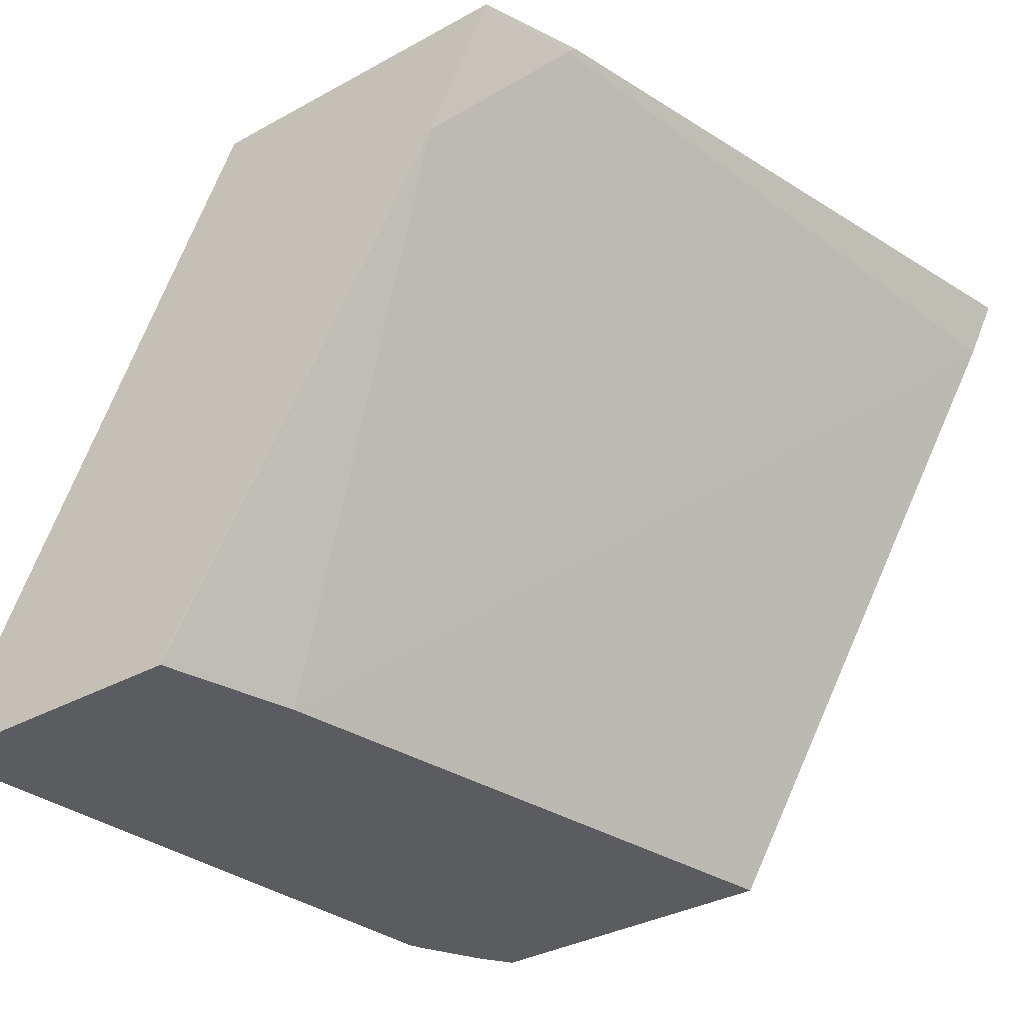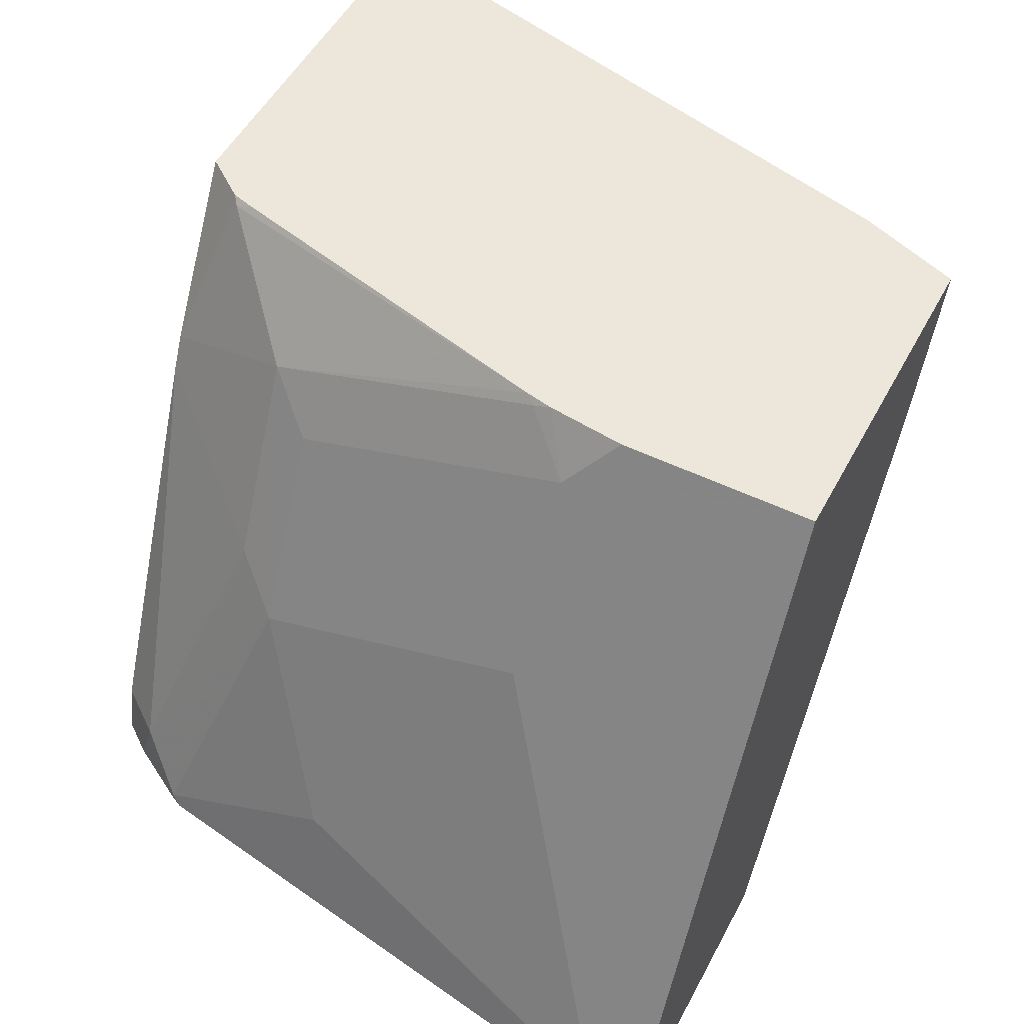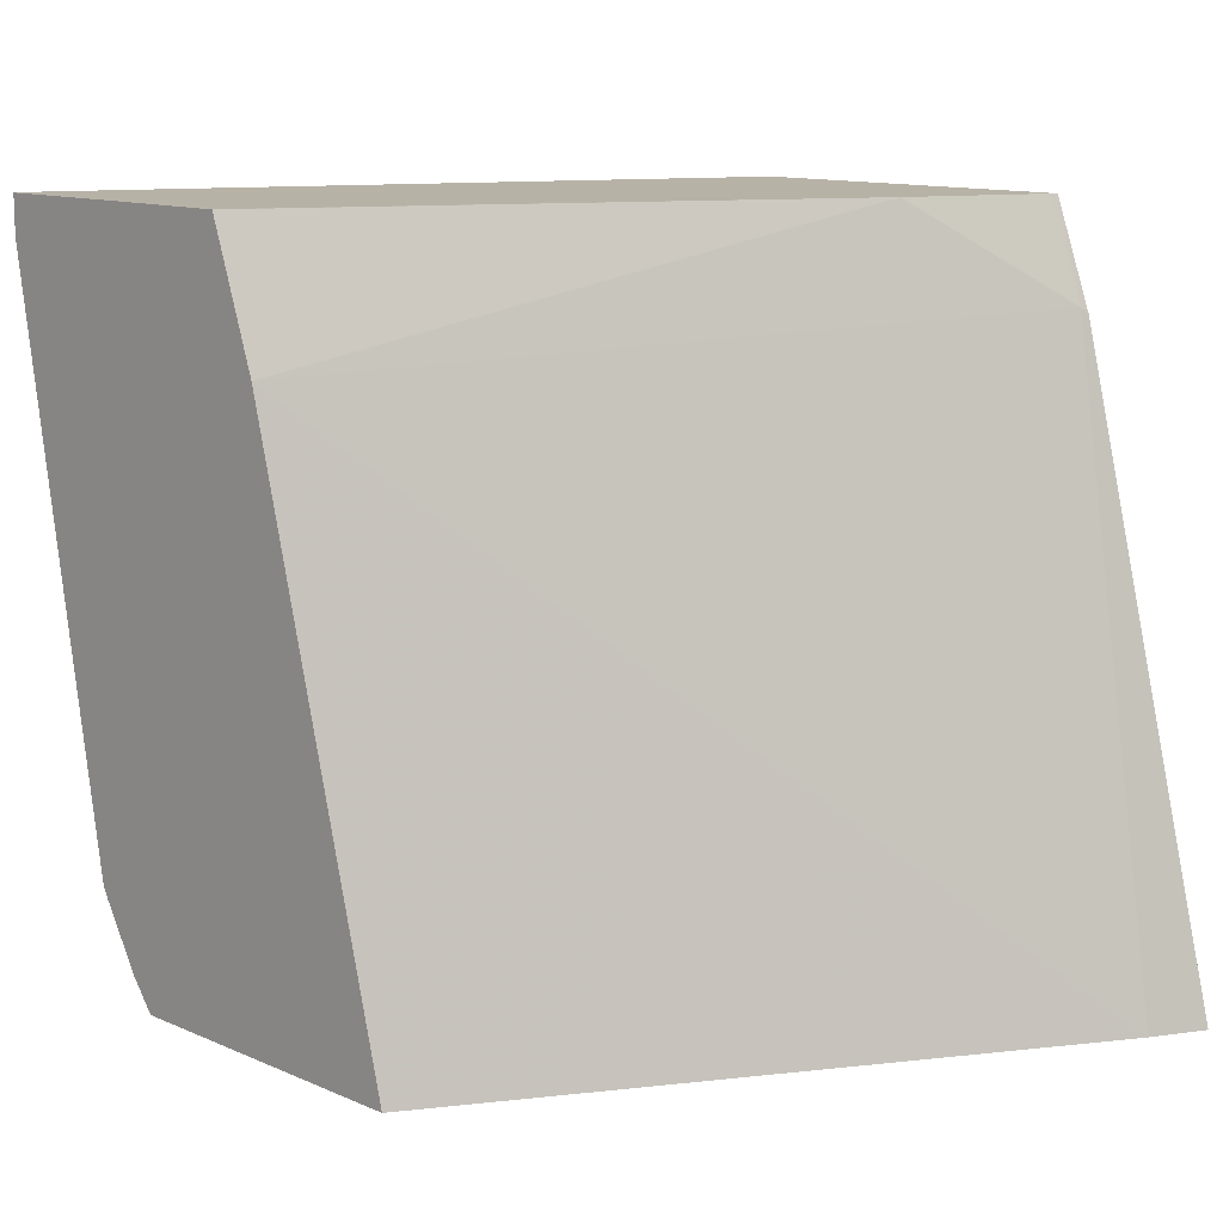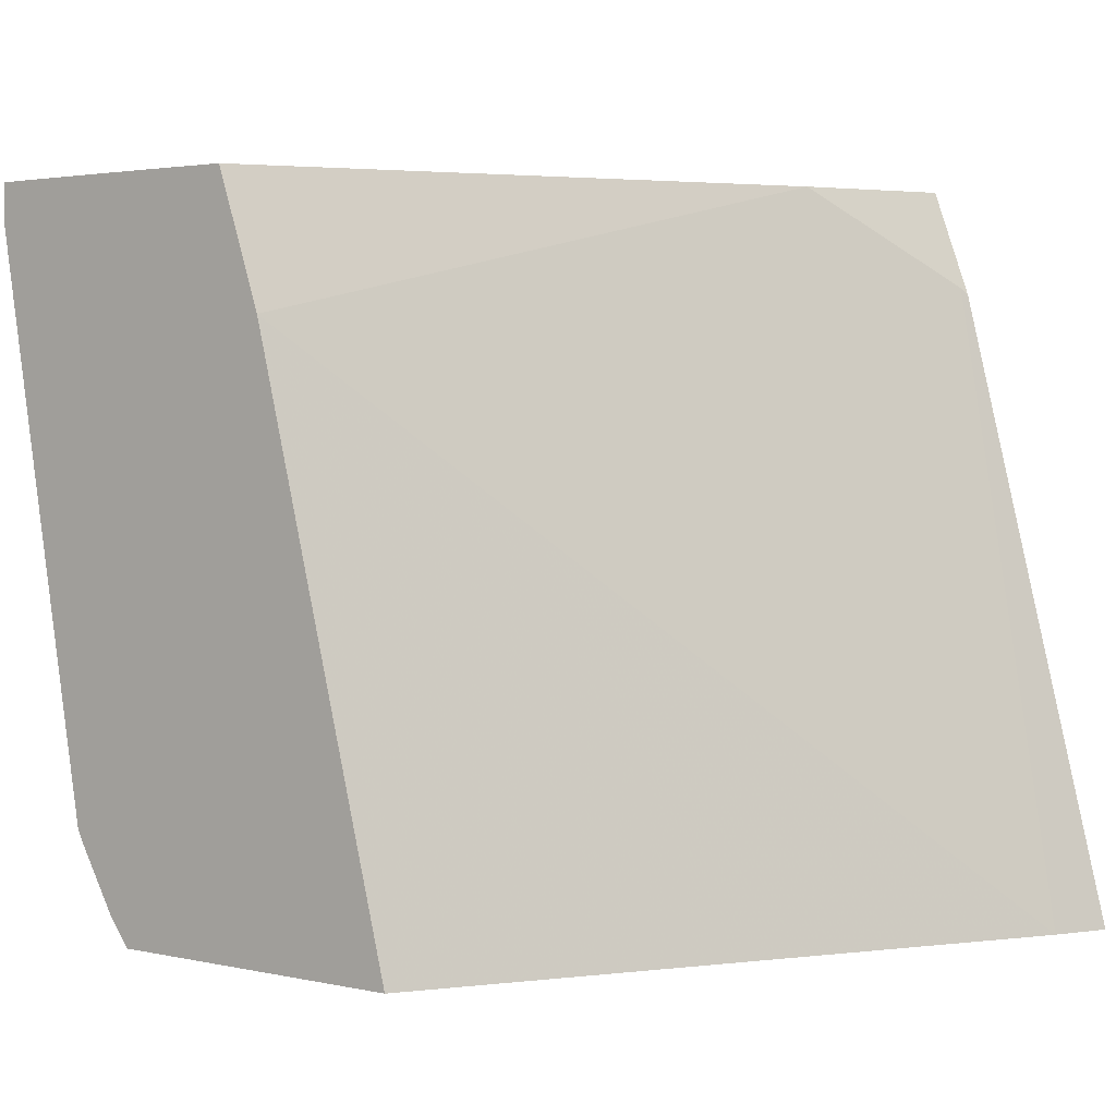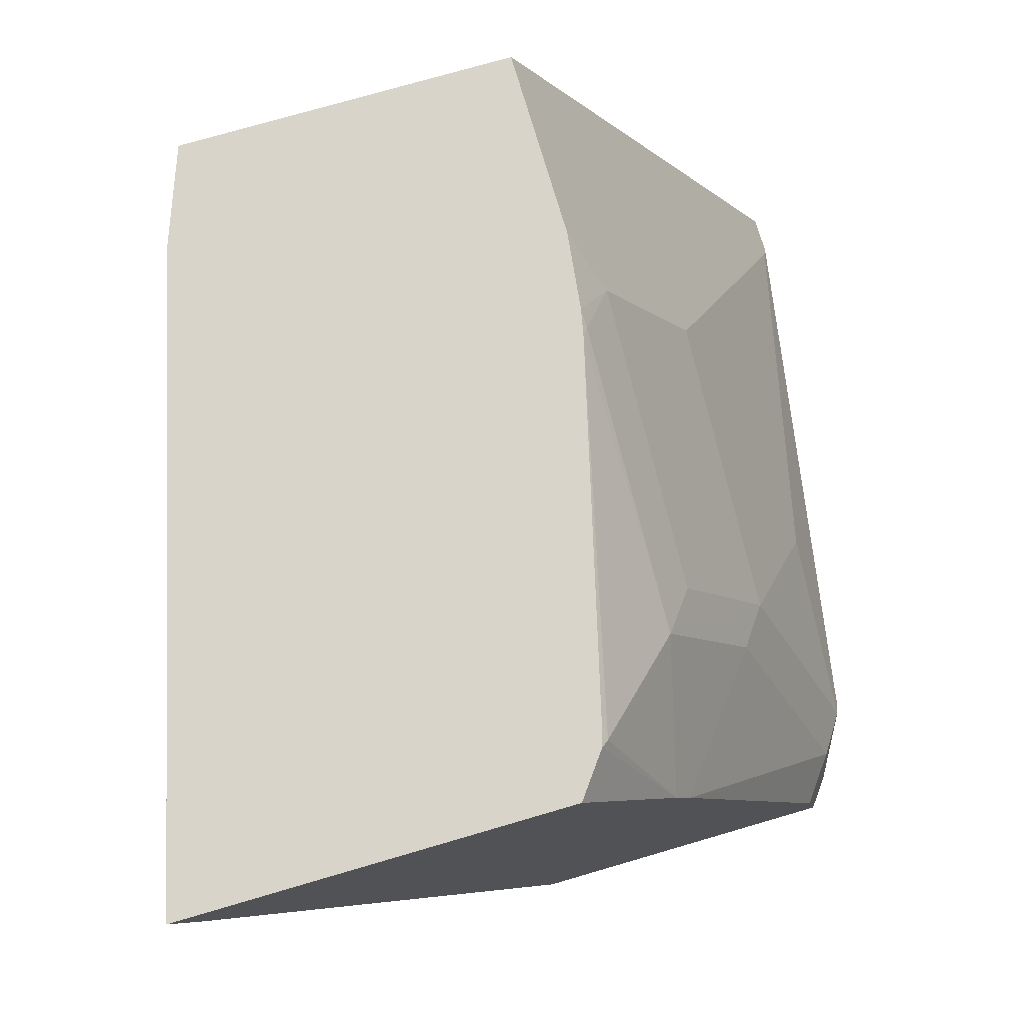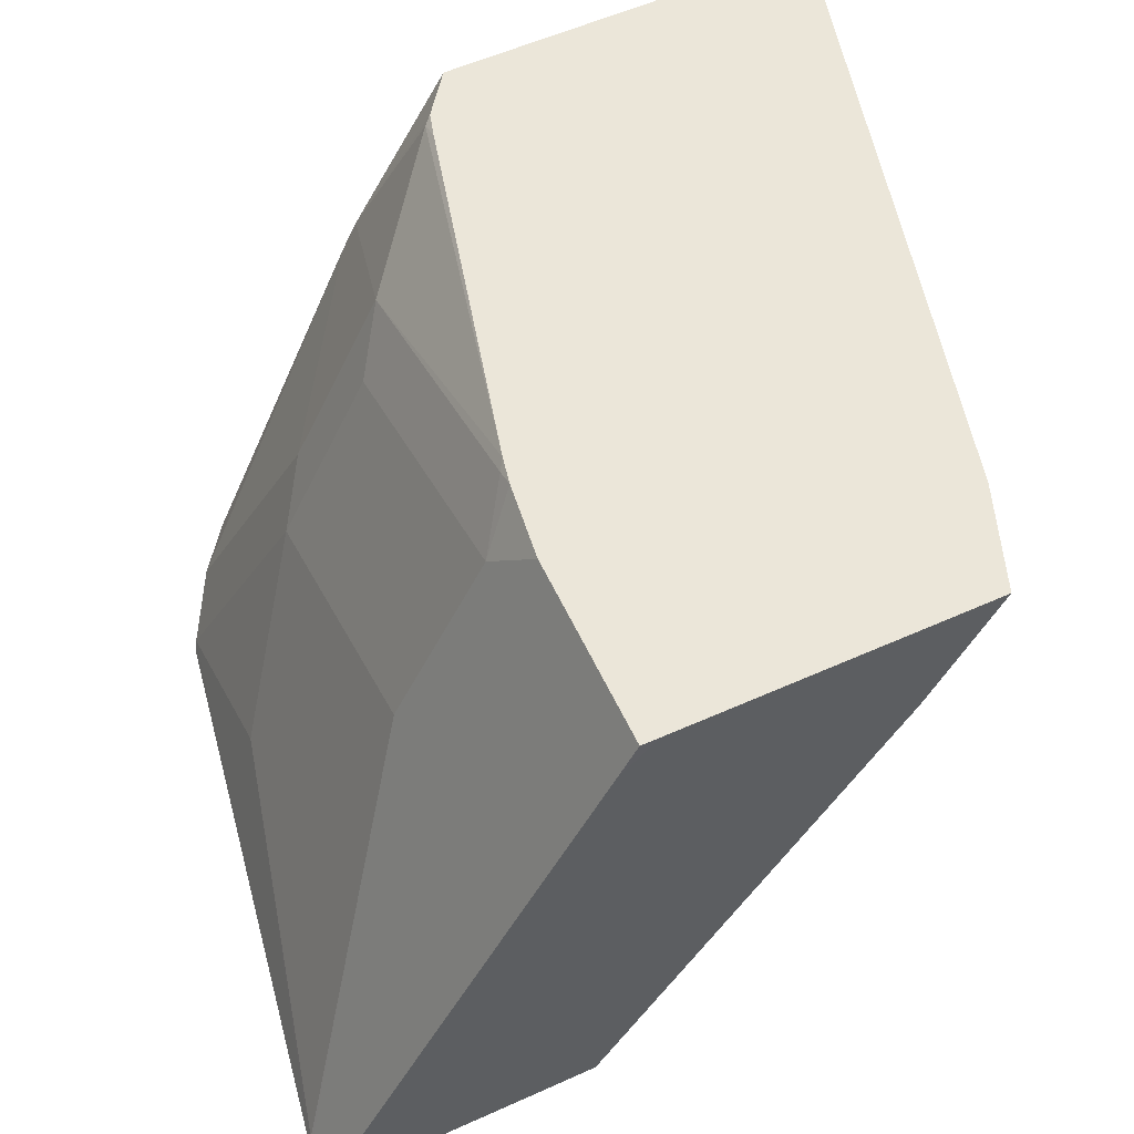
<metadata>
{"format":"obj","ext":"obj","renderer":"f3d","projection":"perspective","resolution":1024,"background":"white","views":[{"elev":-35.1,"azim":36.1,"up":"+Y"},{"elev":52.1,"azim":-62.4,"up":"+Y"},{"elev":12.3,"azim":45.2,"up":"+Z"},{"elev":2.8,"azim":37.3,"up":"+Z"},{"elev":74.8,"azim":163.7,"up":"+Y"},{"elev":57.4,"azim":-24.9,"up":"+Y"}]}
</metadata>
<code>
v -0.5739 0.5781 -0.3087
v -0.6404 0.5781 -0.04372
v -0.5853 0.5553 -0.3087
v -0.7384 0.5781 -0.3087
v -0.6423 0.5755 -0.04112
v -0.6564 0.5781 0.0001517
v -0.7943 0.3044 -0.05774
v -0.7314 0.3044 -0.3087
v -0.7522 0.5781 -0.2903
v -0.7816 0.5072 -0.3087
v -0.6577 0.5755 0.0001517
v -0.6852 0.5207 0.0001517
v -0.7922 0.5781 0.0001517
v -0.8138 0.3044 9.127e-05
v -0.8681 0.3044 -0.3087
v -0.7554 0.5755 -0.2878
v -0.7551 0.5781 -0.28
v -0.7886 0.4933 -0.3087
v -0.8376 0.4522 -0.2466
v -0.7965 0.5344 -0.2466
v -0.8084 0.3152 0.0001517
v -0.8003 0.5781 6.103e-05
v -0.8084 0.5618 0.0001517
v -0.8085 0.3151 0.0001517
v -0.8513 0.3044 0.0001517
v -0.8777 0.3044 -0.2959
v -0.8673 0.3082 -0.3087
v -0.7937 0.5781 -0.1273
v -0.863 0.3289 -0.3087
v -0.8787 0.3289 -0.2878
v -0.853 0.4317 -0.2261
v -0.8119 0.5138 -0.2261
v -0.7965 0.5755 -0.1234
v -0.8085 0.5617 0.0001517
v -0.8003 0.5781 -0.08223
v -0.8119 0.555 -0.1028
v -0.8359 0.5069 0.0001517
v -0.8891 0.3044 0.0001517
v -0.8935 0.3044 -0.2685
v -0.8941 0.3083 -0.2672
v -0.7961 0.5781 -0.1155
v -0.8941 0.3494 -0.185
v -0.8941 0.3906 -0.06168
v -0.853 0.4727 -0.1028
v -0.8496 0.4796 -0.08223
v -0.8907 0.3974 -0.04112
v -0.877 0.4247 0.0001517
v -0.9318 0.3151 0.0001517
v -0.9372 0.3044 3.08e-05
v -0.8961 0.3044 -0.2632
v -0.9372 0.3044 -0.01663
v -0.9352 0.3083 -0.02056
v -0.8907 0.3974 0.0001517
v -0.9044 0.37 0.0001517
v -0.9318 0.3152 -2.967e-05
f 30 40 31
f 22 35 36
f 22 36 37
f 22 37 34
f 26 30 29
f 26 40 30
f 26 39 40
f 28 33 41
f 22 34 23
f 26 29 27
f 20 33 28
f 15 26 27
f 20 32 36
f 20 31 32
f 19 31 20
f 19 30 31
f 18 30 19
f 18 29 30
f 16 28 17
f 16 20 28
f 14 24 25
f 14 21 24
f 31 40 42
f 20 36 33
f 31 42 52
f 48 54 55
f 31 43 44
f 13 22 23
f 53 55 54
f 51 55 53
f 49 55 51
f 48 55 49
f 46 53 47
f 46 51 53
f 43 45 44
f 43 46 45
f 43 51 46
f 43 52 51
f 31 52 43
f 42 51 52
f 40 50 51
f 39 50 40
f 38 48 49
f 36 47 37
f 36 46 47
f 36 45 46
f 36 44 45
f 35 41 36
f 33 36 41
f 31 36 32
f 31 44 36
f 40 51 42
f 12 21 14
f 1 15 27
f 10 19 20
f 5 11 12
f 5 6 11
f 4 10 9
f 3 7 8
f 3 5 7
f 2 6 5
f 2 5 3
f 1 6 2
f 1 13 6
f 1 22 13
f 1 35 22
f 1 41 35
f 1 28 41
f 1 17 28
f 1 9 17
f 1 4 9
f 1 10 4
f 1 18 10
f 1 29 18
f 10 20 16
f 1 8 15
f 1 3 8
f 1 2 3
f 5 12 7
f 6 13 23
f 1 27 29
f 6 34 37
f 6 23 34
f 10 18 19
f 9 10 16
f 7 12 14
f 7 15 8
f 7 26 15
f 7 39 26
f 7 50 39
f 7 51 50
f 7 49 51
f 7 38 49
f 9 16 17
f 7 14 25
f 7 25 38
f 6 47 53
f 6 54 48
f 6 48 38
f 6 53 54
f 6 25 24
f 6 24 21
f 6 21 12
f 6 12 11
f 6 38 25
f 6 37 47

</code>
